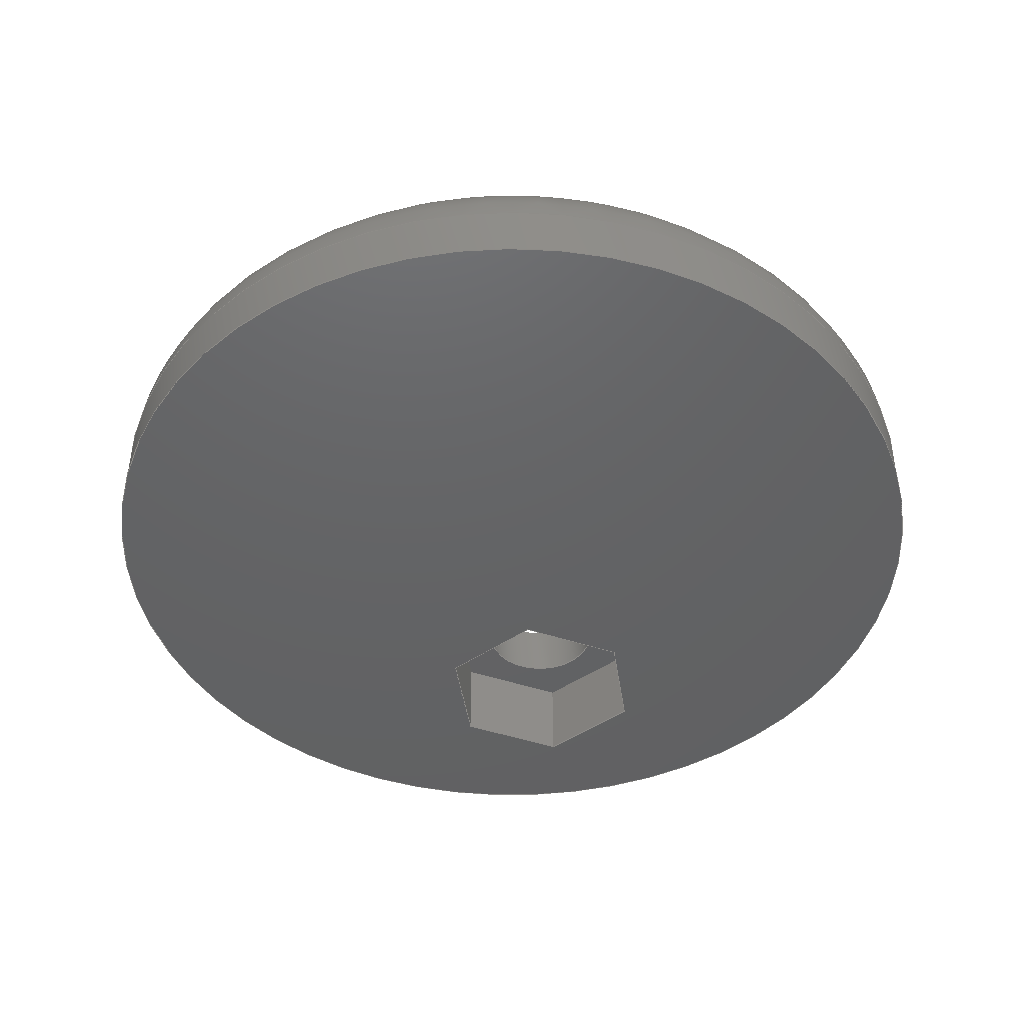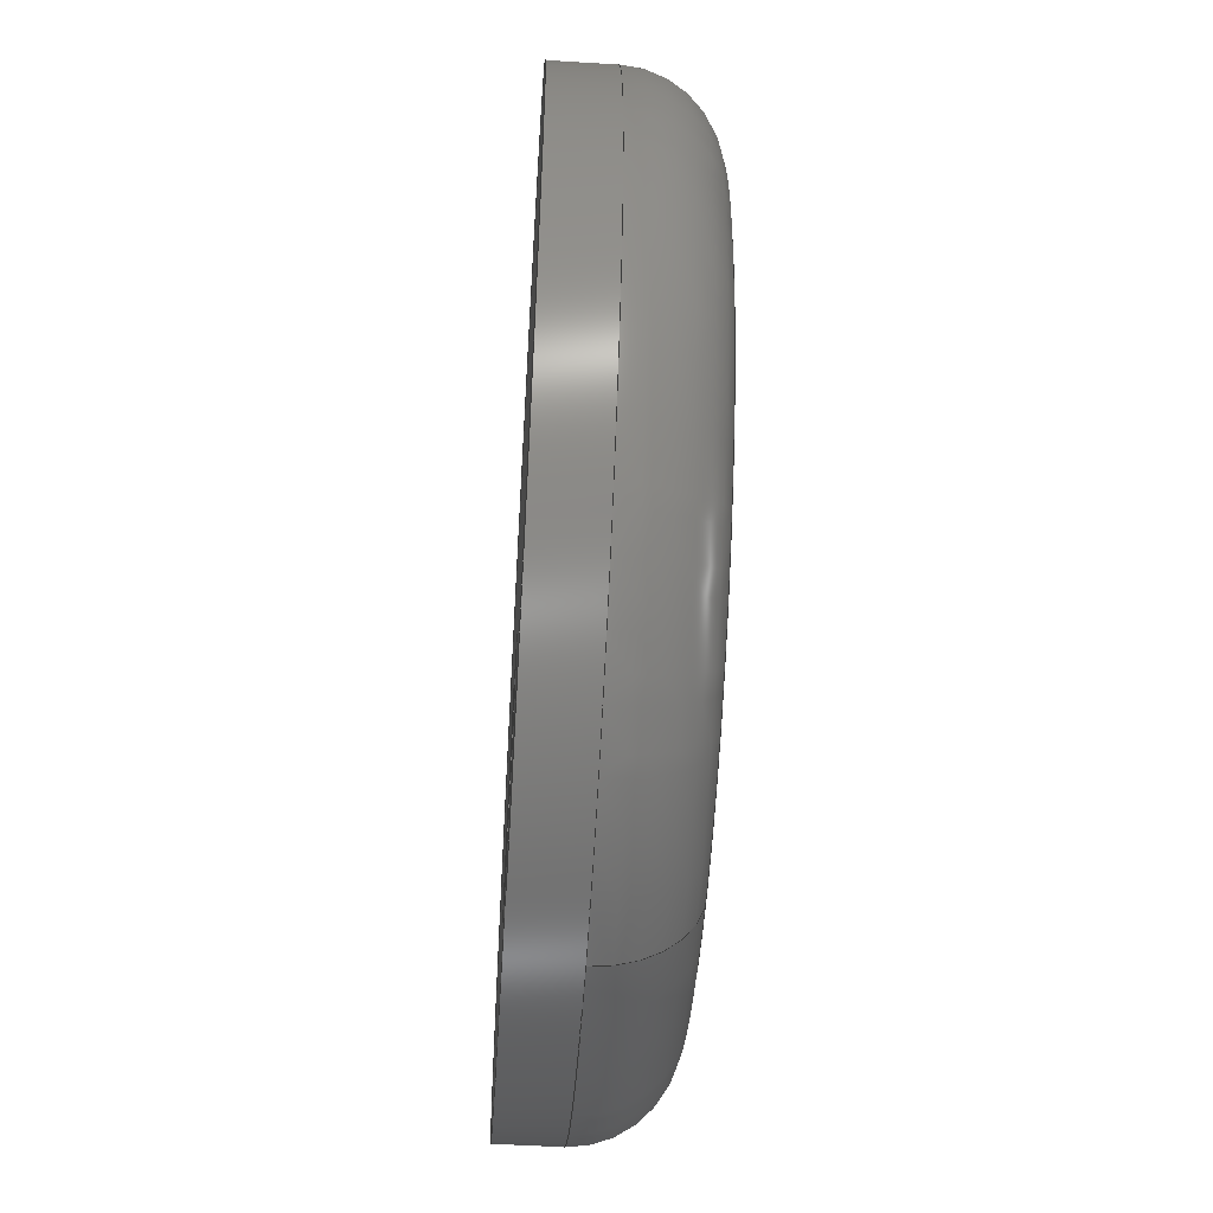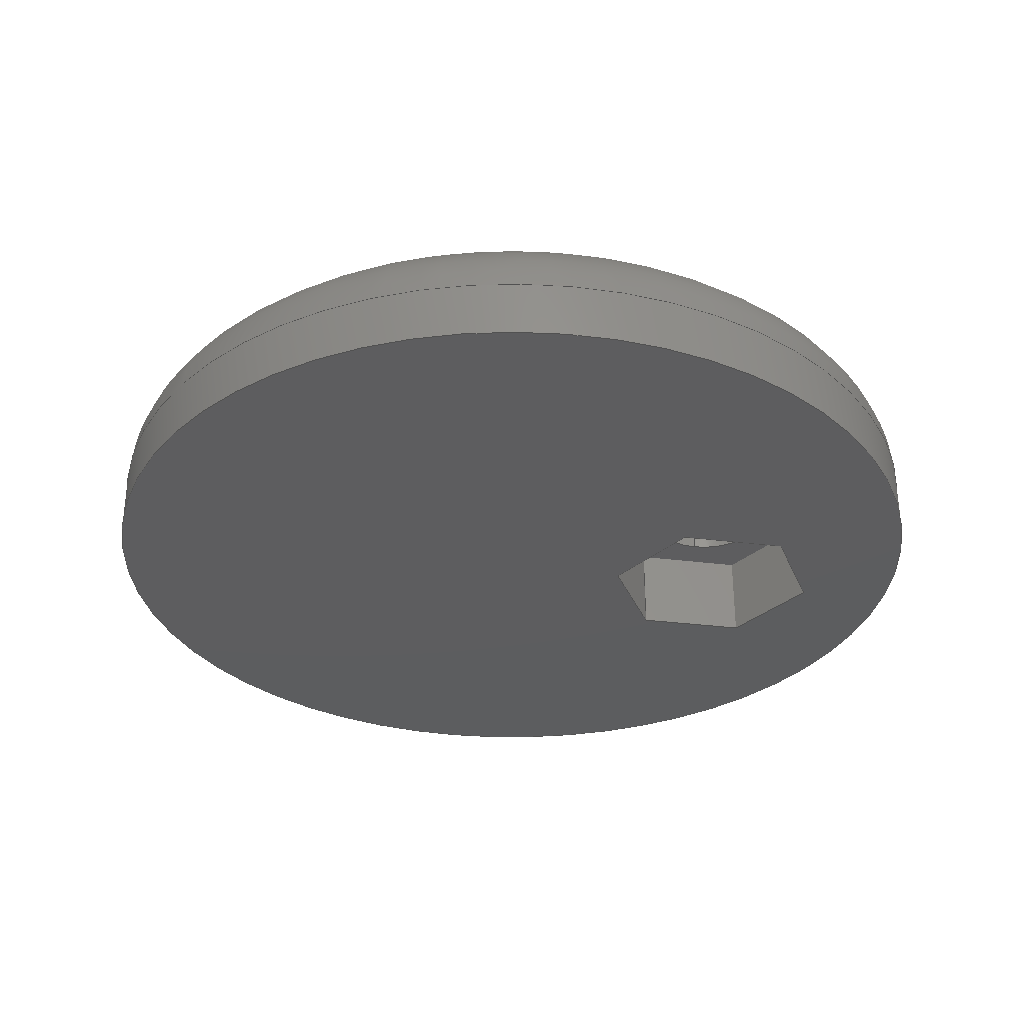
<metadata>
{"format":"step","ext":"stp","renderer":"f3d","projection":"perspective","resolution":1024,"background":"white","views":[{"elev":-45.1,"azim":8.6,"up":"+Y"},{"elev":-54.8,"azim":86.5,"up":"+Z"},{"elev":-32.3,"azim":80.0,"up":"+Y"}]}
</metadata>
<code>
ISO-10303-21;
DATA;
#1=MECHANICAL_DESIGN_GEOMETRIC_PRESENTATION_REPRESENTATION('',(#4),#376);
#2=SHAPE_REPRESENTATION_RELATIONSHIP('SRR','None',#383,#3);
#3=ADVANCED_BREP_SHAPE_REPRESENTATION('',(#5),#375);
#4=STYLED_ITEM('',(#392),#5);
#5=MANIFOLD_SOLID_BREP('Solid1',#211);
#6=FACE_BOUND('',#75,.T.);
#7=FACE_BOUND('',#83,.T.);
#8=FACE_BOUND('',#86,.T.);
#9=PLANE('',#239);
#10=PLANE('',#241);
#11=PLANE('',#242);
#12=PLANE('',#243);
#13=PLANE('',#244);
#14=PLANE('',#245);
#15=PLANE('',#246);
#16=PLANE('',#247);
#17=PLANE('',#250);
#18=LINE('',#326,#38);
#19=LINE('',#334,#39);
#20=LINE('',#336,#40);
#21=LINE('',#338,#41);
#22=LINE('',#339,#42);
#23=LINE('',#342,#43);
#24=LINE('',#344,#44);
#25=LINE('',#345,#45);
#26=LINE('',#348,#46);
#27=LINE('',#350,#47);
#28=LINE('',#351,#48);
#29=LINE('',#354,#49);
#30=LINE('',#356,#50);
#31=LINE('',#357,#51);
#32=LINE('',#360,#52);
#33=LINE('',#362,#53);
#34=LINE('',#363,#54);
#35=LINE('',#365,#55);
#36=LINE('',#366,#56);
#37=LINE('',#371,#57);
#38=VECTOR('',#267,30);
#39=VECTOR('',#276,10);
#40=VECTOR('',#277,10);
#41=VECTOR('',#278,10);
#42=VECTOR('',#279,10);
#43=VECTOR('',#282,10);
#44=VECTOR('',#283,10);
#45=VECTOR('',#284,10);
#46=VECTOR('',#287,10);
#47=VECTOR('',#288,10);
#48=VECTOR('',#289,10);
#49=VECTOR('',#292,10);
#50=VECTOR('',#293,10);
#51=VECTOR('',#294,10);
#52=VECTOR('',#297,10);
#53=VECTOR('',#298,10);
#54=VECTOR('',#299,10);
#55=VECTOR('',#302,10);
#56=VECTOR('',#303,10);
#57=VECTOR('',#310,4.25);
#58=CYLINDRICAL_SURFACE('',#237,30);
#59=CYLINDRICAL_SURFACE('',#249,4.25);
#60=FACE_OUTER_BOUND('',#72,.T.);
#61=FACE_OUTER_BOUND('',#73,.T.);
#62=FACE_OUTER_BOUND('',#74,.T.);
#63=FACE_OUTER_BOUND('',#76,.T.);
#64=FACE_OUTER_BOUND('',#77,.T.);
#65=FACE_OUTER_BOUND('',#78,.T.);
#66=FACE_OUTER_BOUND('',#79,.T.);
#67=FACE_OUTER_BOUND('',#80,.T.);
#68=FACE_OUTER_BOUND('',#81,.T.);
#69=FACE_OUTER_BOUND('',#82,.T.);
#70=FACE_OUTER_BOUND('',#84,.T.);
#71=FACE_OUTER_BOUND('',#85,.T.);
#72=EDGE_LOOP('',(#142,#143,#144,#145,#146,#147));
#73=EDGE_LOOP('',(#148,#149,#150,#151,#152));
#74=EDGE_LOOP('',(#153,#154));
#75=EDGE_LOOP('',(#155));
#76=EDGE_LOOP('',(#156,#157,#158,#159));
#77=EDGE_LOOP('',(#160,#161,#162,#163));
#78=EDGE_LOOP('',(#164,#165,#166,#167));
#79=EDGE_LOOP('',(#168,#169,#170,#171));
#80=EDGE_LOOP('',(#172,#173,#174,#175));
#81=EDGE_LOOP('',(#176,#177,#178,#179));
#82=EDGE_LOOP('',(#180,#181,#182,#183,#184,#185));
#83=EDGE_LOOP('',(#186));
#84=EDGE_LOOP('',(#187,#188,#189,#190));
#85=EDGE_LOOP('',(#191));
#86=EDGE_LOOP('',(#192,#193,#194,#195,#196,#197));
#87=CIRCLE('',#232,24);
#88=CIRCLE('',#233,6);
#89=CIRCLE('',#234,30);
#90=CIRCLE('',#235,30);
#91=CIRCLE('',#236,24);
#92=CIRCLE('',#238,30);
#93=CIRCLE('',#240,4.25);
#94=CIRCLE('',#248,4.25);
#95=VERTEX_POINT('',#315);
#96=VERTEX_POINT('',#316);
#97=VERTEX_POINT('',#318);
#98=VERTEX_POINT('',#320);
#99=VERTEX_POINT('',#325);
#100=VERTEX_POINT('',#329);
#101=VERTEX_POINT('',#332);
#102=VERTEX_POINT('',#333);
#103=VERTEX_POINT('',#335);
#104=VERTEX_POINT('',#337);
#105=VERTEX_POINT('',#341);
#106=VERTEX_POINT('',#343);
#107=VERTEX_POINT('',#347);
#108=VERTEX_POINT('',#349);
#109=VERTEX_POINT('',#353);
#110=VERTEX_POINT('',#355);
#111=VERTEX_POINT('',#359);
#112=VERTEX_POINT('',#361);
#113=VERTEX_POINT('',#368);
#114=EDGE_CURVE('',#95,#96,#87,.T.);
#115=EDGE_CURVE('',#96,#97,#88,.T.);
#116=EDGE_CURVE('',#97,#98,#89,.T.);
#117=EDGE_CURVE('',#98,#97,#90,.T.);
#118=EDGE_CURVE('',#96,#95,#91,.T.);
#119=EDGE_CURVE('',#98,#99,#18,.T.);
#120=EDGE_CURVE('',#99,#99,#92,.T.);
#121=EDGE_CURVE('',#100,#100,#93,.T.);
#122=EDGE_CURVE('',#101,#102,#19,.T.);
#123=EDGE_CURVE('',#101,#103,#20,.T.);
#124=EDGE_CURVE('',#103,#104,#21,.T.);
#125=EDGE_CURVE('',#102,#104,#22,.T.);
#126=EDGE_CURVE('',#105,#101,#23,.T.);
#127=EDGE_CURVE('',#105,#106,#24,.T.);
#128=EDGE_CURVE('',#106,#103,#25,.T.);
#129=EDGE_CURVE('',#107,#105,#26,.T.);
#130=EDGE_CURVE('',#107,#108,#27,.T.);
#131=EDGE_CURVE('',#108,#106,#28,.T.);
#132=EDGE_CURVE('',#109,#107,#29,.T.);
#133=EDGE_CURVE('',#109,#110,#30,.T.);
#134=EDGE_CURVE('',#110,#108,#31,.T.);
#135=EDGE_CURVE('',#111,#109,#32,.T.);
#136=EDGE_CURVE('',#111,#112,#33,.T.);
#137=EDGE_CURVE('',#112,#110,#34,.T.);
#138=EDGE_CURVE('',#102,#111,#35,.T.);
#139=EDGE_CURVE('',#104,#112,#36,.T.);
#140=EDGE_CURVE('',#113,#113,#94,.T.);
#141=EDGE_CURVE('',#113,#100,#37,.T.);
#142=ORIENTED_EDGE('',*,*,#114,.T.);
#143=ORIENTED_EDGE('',*,*,#115,.T.);
#144=ORIENTED_EDGE('',*,*,#116,.T.);
#145=ORIENTED_EDGE('',*,*,#117,.T.);
#146=ORIENTED_EDGE('',*,*,#115,.F.);
#147=ORIENTED_EDGE('',*,*,#118,.T.);
#148=ORIENTED_EDGE('',*,*,#117,.F.);
#149=ORIENTED_EDGE('',*,*,#119,.T.);
#150=ORIENTED_EDGE('',*,*,#120,.F.);
#151=ORIENTED_EDGE('',*,*,#119,.F.);
#152=ORIENTED_EDGE('',*,*,#116,.F.);
#153=ORIENTED_EDGE('',*,*,#114,.F.);
#154=ORIENTED_EDGE('',*,*,#118,.F.);
#155=ORIENTED_EDGE('',*,*,#121,.T.);
#156=ORIENTED_EDGE('',*,*,#122,.F.);
#157=ORIENTED_EDGE('',*,*,#123,.T.);
#158=ORIENTED_EDGE('',*,*,#124,.T.);
#159=ORIENTED_EDGE('',*,*,#125,.F.);
#160=ORIENTED_EDGE('',*,*,#126,.F.);
#161=ORIENTED_EDGE('',*,*,#127,.T.);
#162=ORIENTED_EDGE('',*,*,#128,.T.);
#163=ORIENTED_EDGE('',*,*,#123,.F.);
#164=ORIENTED_EDGE('',*,*,#129,.F.);
#165=ORIENTED_EDGE('',*,*,#130,.T.);
#166=ORIENTED_EDGE('',*,*,#131,.T.);
#167=ORIENTED_EDGE('',*,*,#127,.F.);
#168=ORIENTED_EDGE('',*,*,#132,.F.);
#169=ORIENTED_EDGE('',*,*,#133,.T.);
#170=ORIENTED_EDGE('',*,*,#134,.T.);
#171=ORIENTED_EDGE('',*,*,#130,.F.);
#172=ORIENTED_EDGE('',*,*,#135,.F.);
#173=ORIENTED_EDGE('',*,*,#136,.T.);
#174=ORIENTED_EDGE('',*,*,#137,.T.);
#175=ORIENTED_EDGE('',*,*,#133,.F.);
#176=ORIENTED_EDGE('',*,*,#138,.F.);
#177=ORIENTED_EDGE('',*,*,#125,.T.);
#178=ORIENTED_EDGE('',*,*,#139,.T.);
#179=ORIENTED_EDGE('',*,*,#136,.F.);
#180=ORIENTED_EDGE('',*,*,#139,.F.);
#181=ORIENTED_EDGE('',*,*,#124,.F.);
#182=ORIENTED_EDGE('',*,*,#128,.F.);
#183=ORIENTED_EDGE('',*,*,#131,.F.);
#184=ORIENTED_EDGE('',*,*,#134,.F.);
#185=ORIENTED_EDGE('',*,*,#137,.F.);
#186=ORIENTED_EDGE('',*,*,#140,.F.);
#187=ORIENTED_EDGE('',*,*,#140,.T.);
#188=ORIENTED_EDGE('',*,*,#141,.T.);
#189=ORIENTED_EDGE('',*,*,#121,.F.);
#190=ORIENTED_EDGE('',*,*,#141,.F.);
#191=ORIENTED_EDGE('',*,*,#120,.T.);
#192=ORIENTED_EDGE('',*,*,#122,.T.);
#193=ORIENTED_EDGE('',*,*,#138,.T.);
#194=ORIENTED_EDGE('',*,*,#135,.T.);
#195=ORIENTED_EDGE('',*,*,#132,.T.);
#196=ORIENTED_EDGE('',*,*,#129,.T.);
#197=ORIENTED_EDGE('',*,*,#126,.T.);
#198=TOROIDAL_SURFACE('',#231,24,6);
#199=ADVANCED_FACE('',(#60),#198,.T.);
#200=ADVANCED_FACE('',(#61),#58,.T.);
#201=ADVANCED_FACE('',(#62,#6),#9,.T.);
#202=ADVANCED_FACE('',(#63),#10,.F.);
#203=ADVANCED_FACE('',(#64),#11,.F.);
#204=ADVANCED_FACE('',(#65),#12,.F.);
#205=ADVANCED_FACE('',(#66),#13,.F.);
#206=ADVANCED_FACE('',(#67),#14,.F.);
#207=ADVANCED_FACE('',(#68),#15,.F.);
#208=ADVANCED_FACE('',(#69,#7),#16,.F.);
#209=ADVANCED_FACE('',(#70),#59,.F.);
#210=ADVANCED_FACE('',(#71,#8),#17,.F.);
#211=CLOSED_SHELL('',(#199,#200,#201,#202,#203,#204,#205,#206,#207,#208,
#209,#210));
#212=DERIVED_UNIT_ELEMENT(#214,1);
#213=DERIVED_UNIT_ELEMENT(#378,3);
#214=(
MASS_UNIT()
NAMED_UNIT(*)
SI_UNIT($,.GRAM.)
);
#215=DERIVED_UNIT((#212,#213));
#216=MEASURE_REPRESENTATION_ITEM('density measure',
POSITIVE_RATIO_MEASURE(0.3573),#215);
#217=PROPERTY_DEFINITION_REPRESENTATION(#222,#219);
#218=PROPERTY_DEFINITION_REPRESENTATION(#223,#220);
#219=REPRESENTATION('material name',(#221),#375);
#220=REPRESENTATION('density',(#216),#375);
#221=DESCRIPTIVE_REPRESENTATION_ITEM('PC/ABS Plastic','PC/ABS Plastic');
#222=PROPERTY_DEFINITION('material property','material name',#385);
#223=PROPERTY_DEFINITION('material property','density of part',#385);
#224=DATE_TIME_ROLE('creation_date');
#225=APPLIED_DATE_AND_TIME_ASSIGNMENT(#226,#224,(#385));
#226=DATE_AND_TIME(#227,#228);
#227=CALENDAR_DATE(2019,4,1);
#228=LOCAL_TIME(16,16,4,#229);
#229=COORDINATED_UNIVERSAL_TIME_OFFSET(0,0,.BEHIND.);
#230=AXIS2_PLACEMENT_3D('placement',#313,#251,#252);
#231=AXIS2_PLACEMENT_3D('',#314,#253,#254);
#232=AXIS2_PLACEMENT_3D('',#317,#255,#256);
#233=AXIS2_PLACEMENT_3D('',#319,#257,#258);
#234=AXIS2_PLACEMENT_3D('',#321,#259,#260);
#235=AXIS2_PLACEMENT_3D('',#322,#261,#262);
#236=AXIS2_PLACEMENT_3D('',#323,#263,#264);
#237=AXIS2_PLACEMENT_3D('',#324,#265,#266);
#238=AXIS2_PLACEMENT_3D('',#327,#268,#269);
#239=AXIS2_PLACEMENT_3D('',#328,#270,#271);
#240=AXIS2_PLACEMENT_3D('',#330,#272,#273);
#241=AXIS2_PLACEMENT_3D('',#331,#274,#275);
#242=AXIS2_PLACEMENT_3D('',#340,#280,#281);
#243=AXIS2_PLACEMENT_3D('',#346,#285,#286);
#244=AXIS2_PLACEMENT_3D('',#352,#290,#291);
#245=AXIS2_PLACEMENT_3D('',#358,#295,#296);
#246=AXIS2_PLACEMENT_3D('',#364,#300,#301);
#247=AXIS2_PLACEMENT_3D('',#367,#304,#305);
#248=AXIS2_PLACEMENT_3D('',#369,#306,#307);
#249=AXIS2_PLACEMENT_3D('',#370,#308,#309);
#250=AXIS2_PLACEMENT_3D('',#372,#311,#312);
#251=DIRECTION('axis',(0,0,1));
#252=DIRECTION('refdir',(1,0,0));
#253=DIRECTION('center_axis',(0,1,0));
#254=DIRECTION('ref_axis',(0,0,1));
#255=DIRECTION('center_axis',(0,-1,0));
#256=DIRECTION('ref_axis',(1,0,0));
#257=DIRECTION('center_axis',(-1,0,1.225e-16));
#258=DIRECTION('ref_axis',(-1.225e-16,0,-1));
#259=DIRECTION('center_axis',(0,1,0));
#260=DIRECTION('ref_axis',(1,0,0));
#261=DIRECTION('center_axis',(0,1,0));
#262=DIRECTION('ref_axis',(1,0,0));
#263=DIRECTION('center_axis',(0,-1,0));
#264=DIRECTION('ref_axis',(1,0,0));
#265=DIRECTION('center_axis',(0,1,0));
#266=DIRECTION('ref_axis',(1,0,0));
#267=DIRECTION('',(0,-1,0));
#268=DIRECTION('center_axis',(0,-1,0));
#269=DIRECTION('ref_axis',(1,0,0));
#270=DIRECTION('center_axis',(0,1,0));
#271=DIRECTION('ref_axis',(0,0,1));
#272=DIRECTION('center_axis',(0,-1,0));
#273=DIRECTION('ref_axis',(1,0,0));
#274=DIRECTION('center_axis',(1,0,-2.936e-16));
#275=DIRECTION('ref_axis',(-2.936e-16,0,-1));
#276=DIRECTION('',(-2.936e-16,0,-1));
#277=DIRECTION('',(0,1,0));
#278=DIRECTION('',(-2.936e-16,0,-1));
#279=DIRECTION('',(0,1,0));
#280=DIRECTION('center_axis',(0.5,0,0.866));
#281=DIRECTION('ref_axis',(0.866,0,-0.5));
#282=DIRECTION('',(0.866,0,-0.5));
#283=DIRECTION('',(0,1,0));
#284=DIRECTION('',(0.866,0,-0.5));
#285=DIRECTION('center_axis',(-0.5,0,0.866));
#286=DIRECTION('ref_axis',(0.866,0,0.5));
#287=DIRECTION('',(0.866,0,0.5));
#288=DIRECTION('',(0,1,0));
#289=DIRECTION('',(0.866,0,0.5));
#290=DIRECTION('center_axis',(-1,0,-2.936e-16));
#291=DIRECTION('ref_axis',(-2.936e-16,0,1));
#292=DIRECTION('',(-2.936e-16,0,1));
#293=DIRECTION('',(0,1,0));
#294=DIRECTION('',(-2.936e-16,0,1));
#295=DIRECTION('center_axis',(-0.5,0,-0.866));
#296=DIRECTION('ref_axis',(-0.866,0,0.5));
#297=DIRECTION('',(-0.866,0,0.5));
#298=DIRECTION('',(0,1,0));
#299=DIRECTION('',(-0.866,0,0.5));
#300=DIRECTION('center_axis',(0.5,0,-0.866));
#301=DIRECTION('ref_axis',(-0.866,0,-0.5));
#302=DIRECTION('',(-0.866,0,-0.5));
#303=DIRECTION('',(-0.866,0,-0.5));
#304=DIRECTION('center_axis',(0,1,0));
#305=DIRECTION('ref_axis',(0,0,1));
#306=DIRECTION('center_axis',(0,-1,0));
#307=DIRECTION('ref_axis',(1,0,0));
#308=DIRECTION('center_axis',(0,1,0));
#309=DIRECTION('ref_axis',(1,0,0));
#310=DIRECTION('',(0,1,0));
#311=DIRECTION('center_axis',(0,1,0));
#312=DIRECTION('ref_axis',(0,0,1));
#313=CARTESIAN_POINT('',(0,0,0));
#314=CARTESIAN_POINT('Origin',(0,4,0));
#315=CARTESIAN_POINT('',(-24,10,-2.939e-15));
#316=CARTESIAN_POINT('',(-2.939e-15,10,-24));
#317=CARTESIAN_POINT('Origin',(0,10,0));
#318=CARTESIAN_POINT('',(-3.674e-15,4,-30));
#319=CARTESIAN_POINT('Origin',(-2.939e-15,4,-24));
#320=CARTESIAN_POINT('',(-30,4,3.674e-15));
#321=CARTESIAN_POINT('Origin',(0,4,0));
#322=CARTESIAN_POINT('Origin',(0,4,0));
#323=CARTESIAN_POINT('Origin',(0,10,0));
#324=CARTESIAN_POINT('Origin',(0,0,0));
#325=CARTESIAN_POINT('',(-30,0,3.674e-15));
#326=CARTESIAN_POINT('',(-30,0,3.674e-15));
#327=CARTESIAN_POINT('Origin',(0,0,0));
#328=CARTESIAN_POINT('Origin',(2.28e-15,10,-4.934e-16));
#329=CARTESIAN_POINT('',(-4.25,10,-16));
#330=CARTESIAN_POINT('Origin',(0,10,-16));
#331=CARTESIAN_POINT('Origin',(6.55,0,-12.22));
#332=CARTESIAN_POINT('',(6.55,0,-12.22));
#333=CARTESIAN_POINT('',(6.55,0,-19.78));
#334=CARTESIAN_POINT('',(6.55,0,-6.109));
#335=CARTESIAN_POINT('',(6.55,6,-12.22));
#336=CARTESIAN_POINT('',(6.55,0,-12.22));
#337=CARTESIAN_POINT('',(6.55,6,-19.78));
#338=CARTESIAN_POINT('',(6.55,6,-12.22));
#339=CARTESIAN_POINT('',(6.55,0,-19.78));
#340=CARTESIAN_POINT('Origin',(-8.882e-15,0,-8.437));
#341=CARTESIAN_POINT('',(-8.882e-15,0,-8.437));
#342=CARTESIAN_POINT('',(-1.827,0,-7.382));
#343=CARTESIAN_POINT('',(-8.882e-15,6,-8.437));
#344=CARTESIAN_POINT('',(-8.882e-15,0,-8.437));
#345=CARTESIAN_POINT('',(-8.882e-15,6,-8.437));
#346=CARTESIAN_POINT('Origin',(-6.55,0,-12.22));
#347=CARTESIAN_POINT('',(-6.55,0,-12.22));
#348=CARTESIAN_POINT('',(-1.448,0,-9.273));
#349=CARTESIAN_POINT('',(-6.55,6,-12.22));
#350=CARTESIAN_POINT('',(-6.55,0,-12.22));
#351=CARTESIAN_POINT('',(-6.55,6,-12.22));
#352=CARTESIAN_POINT('Origin',(-6.55,0,-19.78));
#353=CARTESIAN_POINT('',(-6.55,0,-19.78));
#354=CARTESIAN_POINT('',(-6.55,0,-9.891));
#355=CARTESIAN_POINT('',(-6.55,6,-19.78));
#356=CARTESIAN_POINT('',(-6.55,0,-19.78));
#357=CARTESIAN_POINT('',(-6.55,6,-19.78));
#358=CARTESIAN_POINT('Origin',(-2.22e-15,0,-23.56));
#359=CARTESIAN_POINT('',(-2.22e-15,0,-23.56));
#360=CARTESIAN_POINT('',(-5.102,0,-20.62));
#361=CARTESIAN_POINT('',(-2.22e-15,6,-23.56));
#362=CARTESIAN_POINT('',(-2.22e-15,0,-23.56));
#363=CARTESIAN_POINT('',(-2.22e-15,6,-23.56));
#364=CARTESIAN_POINT('Origin',(6.55,0,-19.78));
#365=CARTESIAN_POINT('',(8.377,0,-18.73));
#366=CARTESIAN_POINT('',(6.55,6,-19.78));
#367=CARTESIAN_POINT('Origin',(-1.11e-15,6,-16));
#368=CARTESIAN_POINT('',(-4.25,6,-16));
#369=CARTESIAN_POINT('Origin',(0,6,-16));
#370=CARTESIAN_POINT('Origin',(0,0,-16));
#371=CARTESIAN_POINT('',(-4.25,0,-16));
#372=CARTESIAN_POINT('Origin',(2.28e-15,0,-4.934e-16));
#373=UNCERTAINTY_MEASURE_WITH_UNIT(LENGTH_MEASURE(0.01),#377,
'DISTANCE_ACCURACY_VALUE',
'Maximum model space distance between geometric entities at asserted c
onnectivities');
#374=UNCERTAINTY_MEASURE_WITH_UNIT(LENGTH_MEASURE(0.01),#377,
'DISTANCE_ACCURACY_VALUE',
'Maximum model space distance between geometric entities at asserted c
onnectivities');
#375=(
GEOMETRIC_REPRESENTATION_CONTEXT(3)
GLOBAL_UNCERTAINTY_ASSIGNED_CONTEXT((#373))
GLOBAL_UNIT_ASSIGNED_CONTEXT((#377,#380,#379))
REPRESENTATION_CONTEXT('','3D')
);
#376=(
GEOMETRIC_REPRESENTATION_CONTEXT(3)
GLOBAL_UNCERTAINTY_ASSIGNED_CONTEXT((#374))
GLOBAL_UNIT_ASSIGNED_CONTEXT((#377,#380,#379))
REPRESENTATION_CONTEXT('','3D')
);
#377=(
LENGTH_UNIT()
NAMED_UNIT(*)
SI_UNIT(.MILLI.,.METRE.)
);
#378=(
LENGTH_UNIT()
NAMED_UNIT(*)
SI_UNIT(.CENTI.,.METRE.)
);
#379=(
NAMED_UNIT(*)
SI_UNIT($,.STERADIAN.)
SOLID_ANGLE_UNIT()
);
#380=(
NAMED_UNIT(*)
PLANE_ANGLE_UNIT()
SI_UNIT($,.RADIAN.)
);
#381=SHAPE_DEFINITION_REPRESENTATION(#382,#383);
#382=PRODUCT_DEFINITION_SHAPE('',$,#385);
#383=SHAPE_REPRESENTATION('',(#230),#375);
#384=PRODUCT_DEFINITION_CONTEXT('part definition',#389,'design');
#385=PRODUCT_DEFINITION('base','base',#386,#384);
#386=PRODUCT_DEFINITION_FORMATION('',$,#391);
#387=PRODUCT_RELATED_PRODUCT_CATEGORY('base','base',(#391));
#388=APPLICATION_PROTOCOL_DEFINITION('international standard',
'automotive_design',2009,#389);
#389=APPLICATION_CONTEXT(
'Core Data for Automotive Mechanical Design Process');
#390=PRODUCT_CONTEXT('part definition',#389,'mechanical');
#391=PRODUCT('base','base',$,(#390));
#392=PRESENTATION_STYLE_ASSIGNMENT((#393));
#393=SURFACE_STYLE_USAGE(.BOTH.,#394);
#394=SURFACE_SIDE_STYLE('',(#395));
#395=SURFACE_STYLE_FILL_AREA(#396);
#396=FILL_AREA_STYLE('',(#397));
#397=FILL_AREA_STYLE_COLOUR('',#398);
#398=COLOUR_RGB('',0.9216,0.9216,0.9216);
ENDSEC;
END-ISO-10303-21;

</code>
